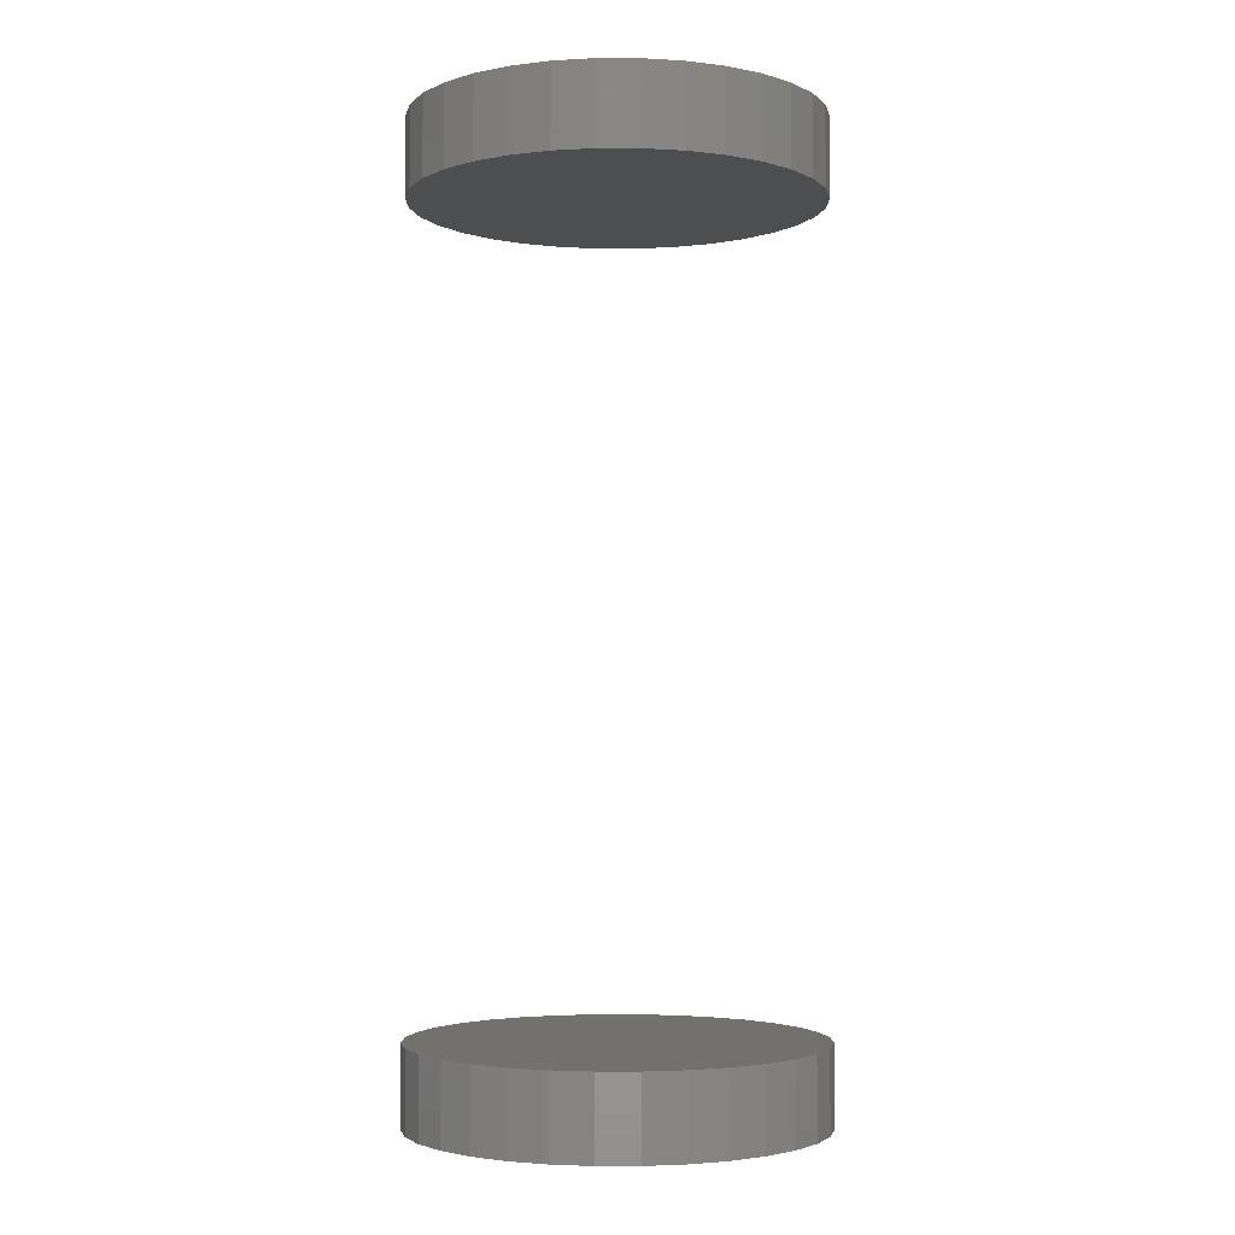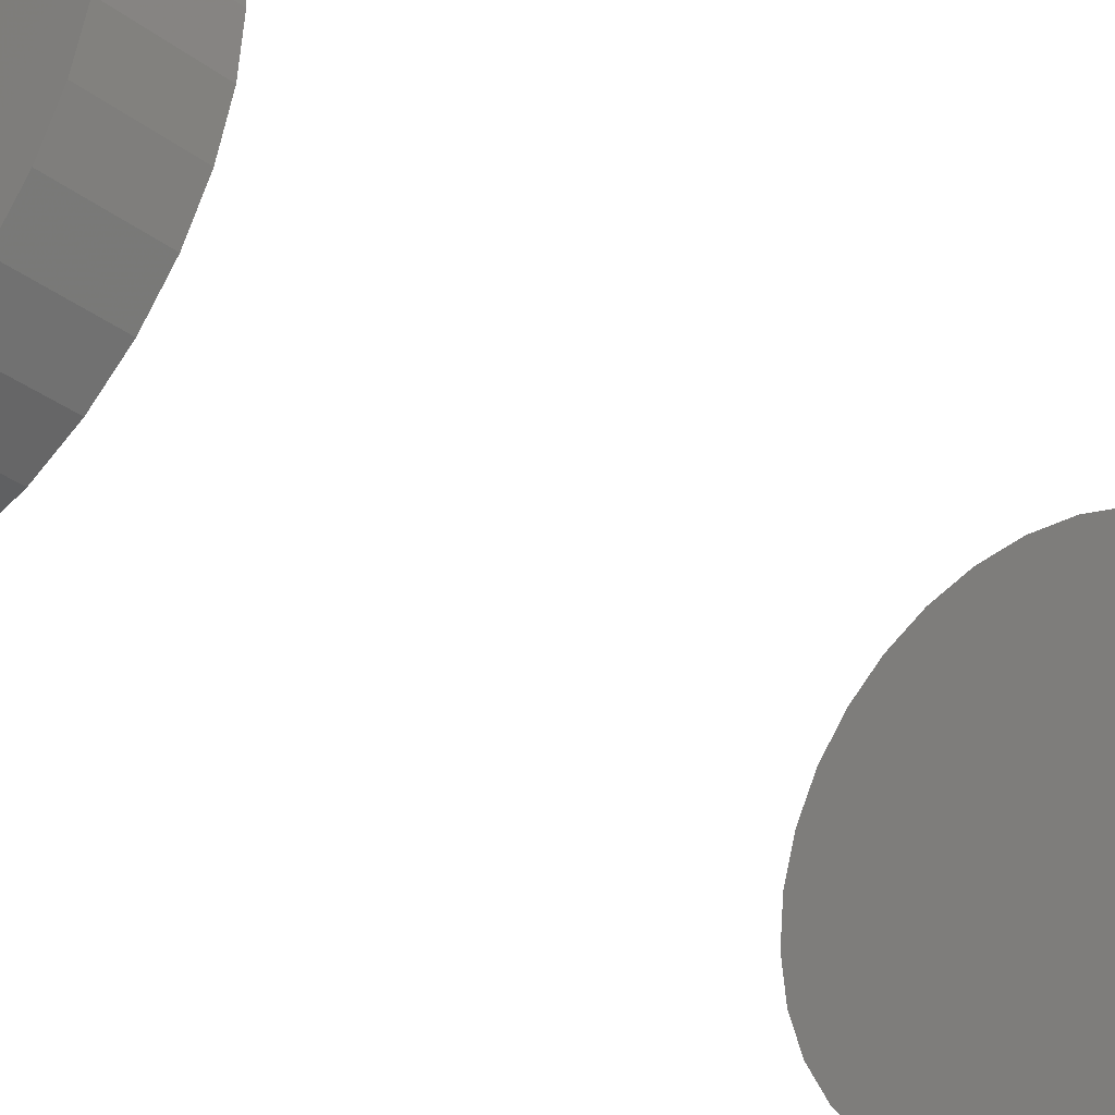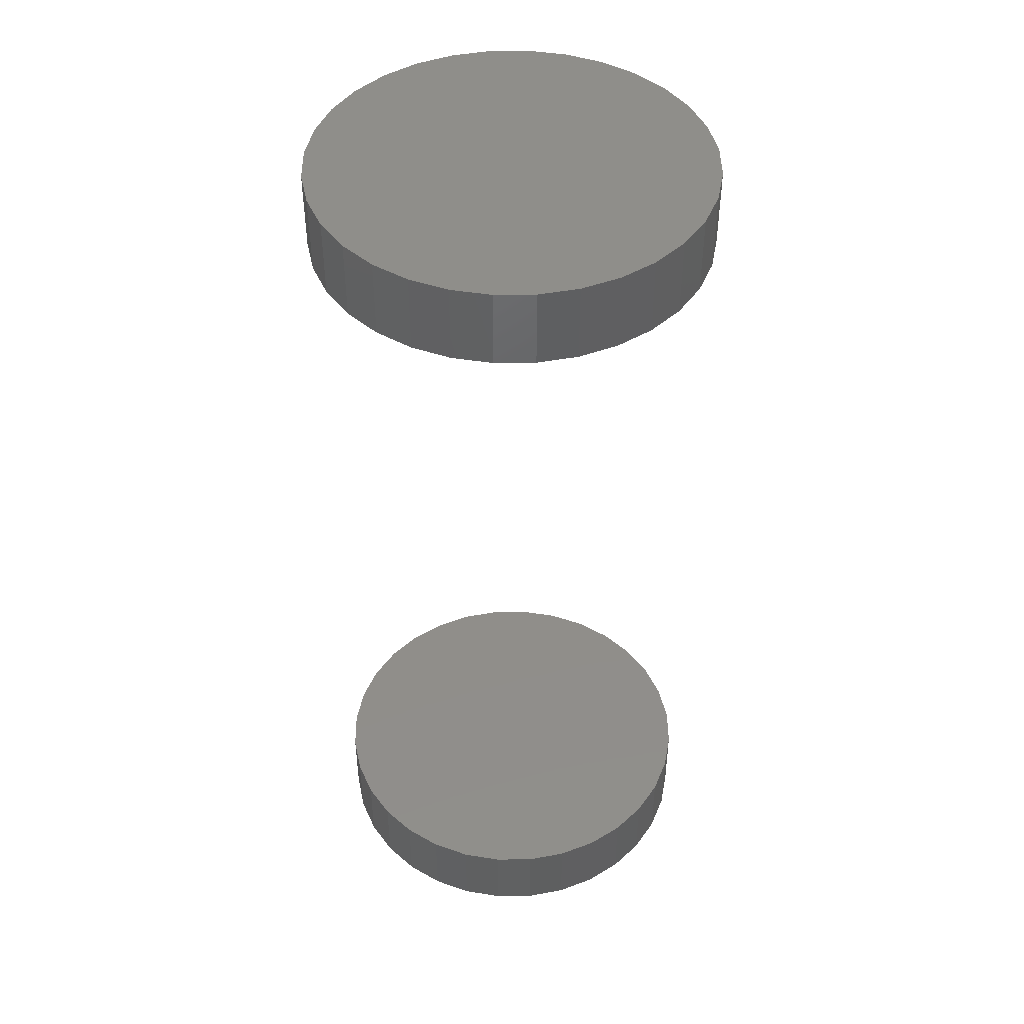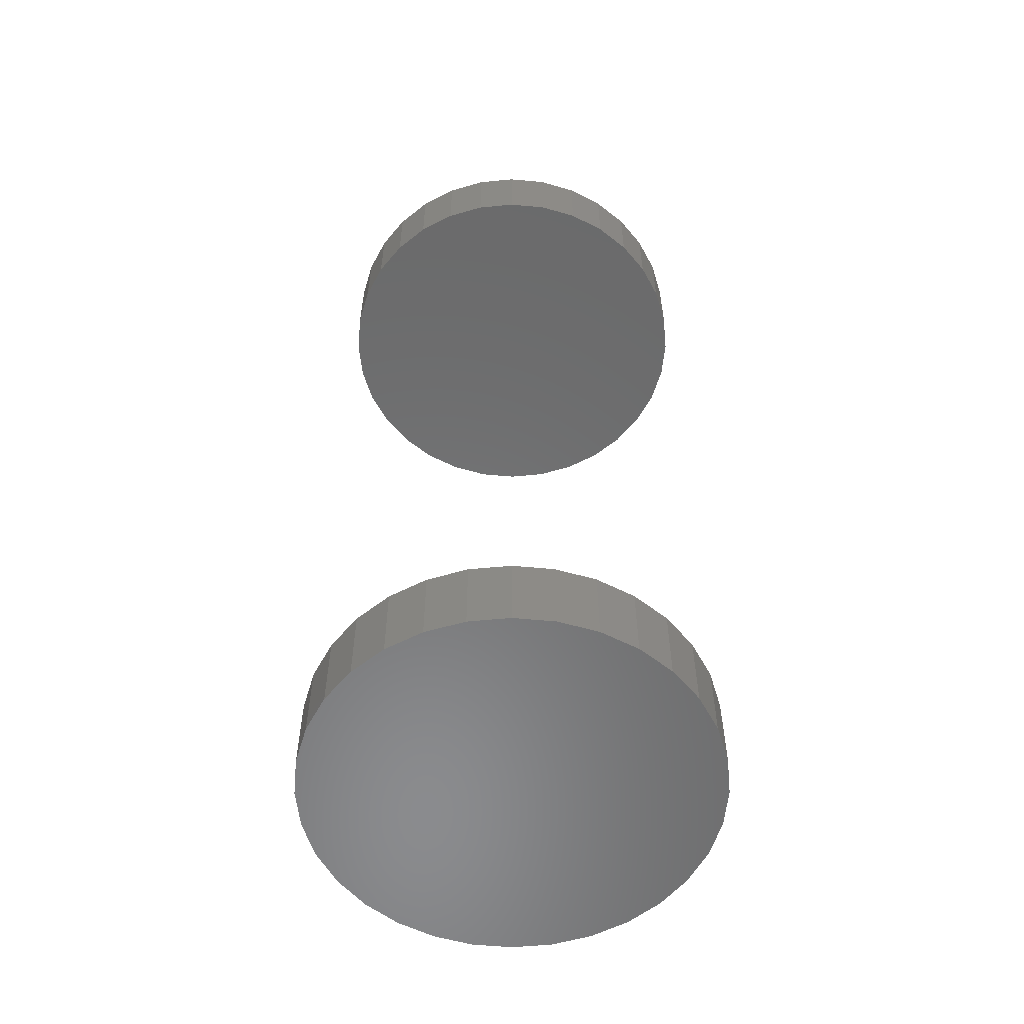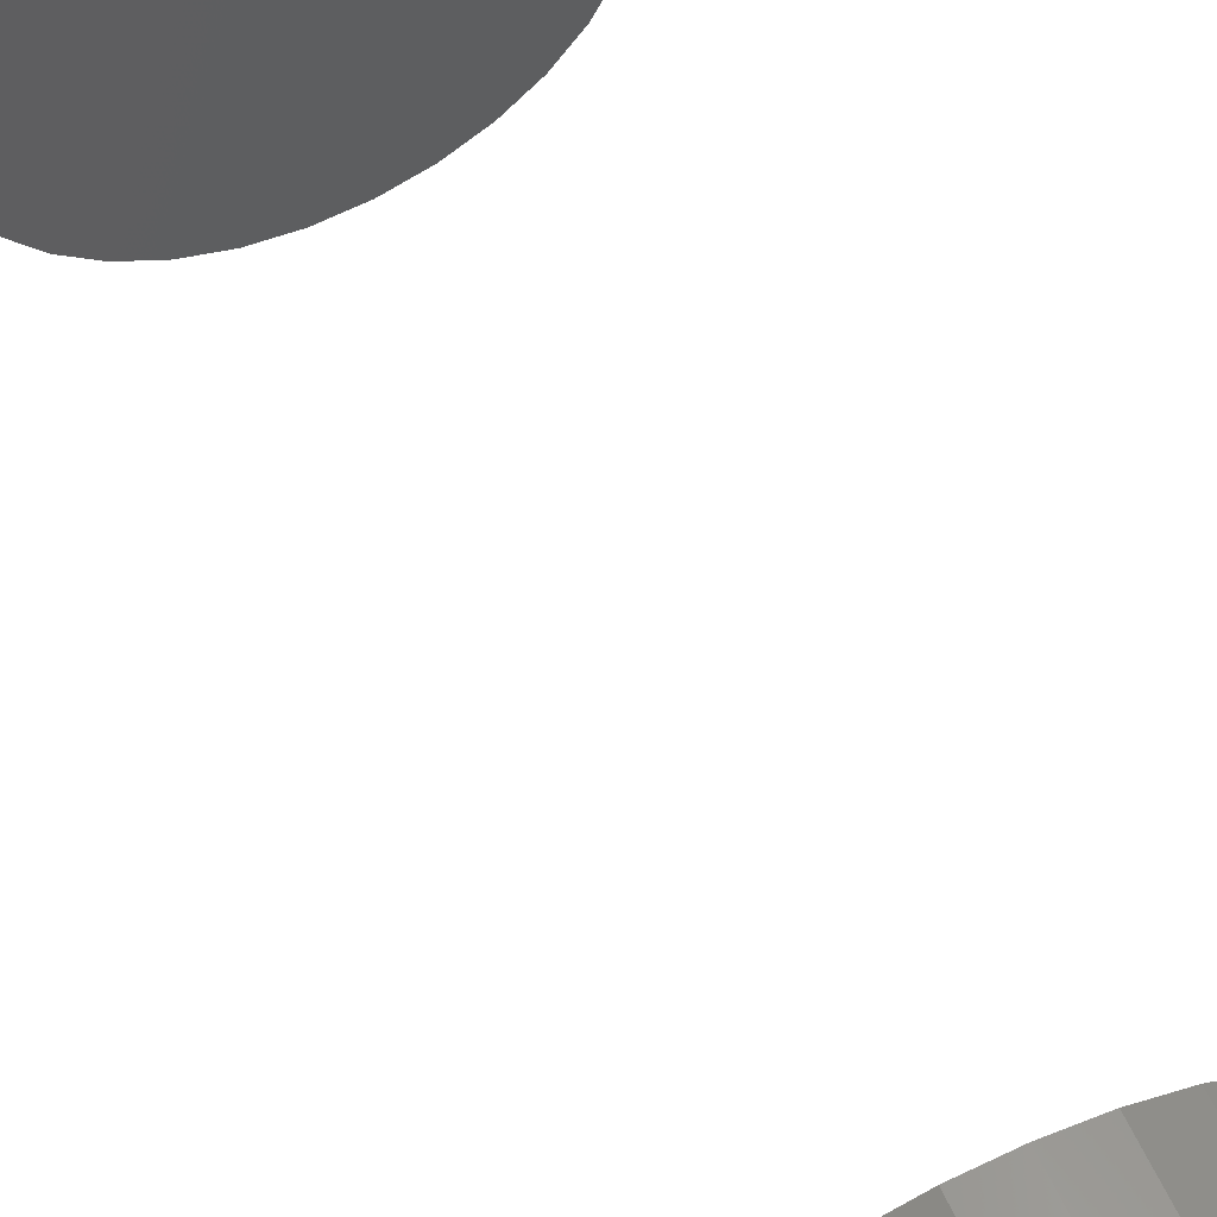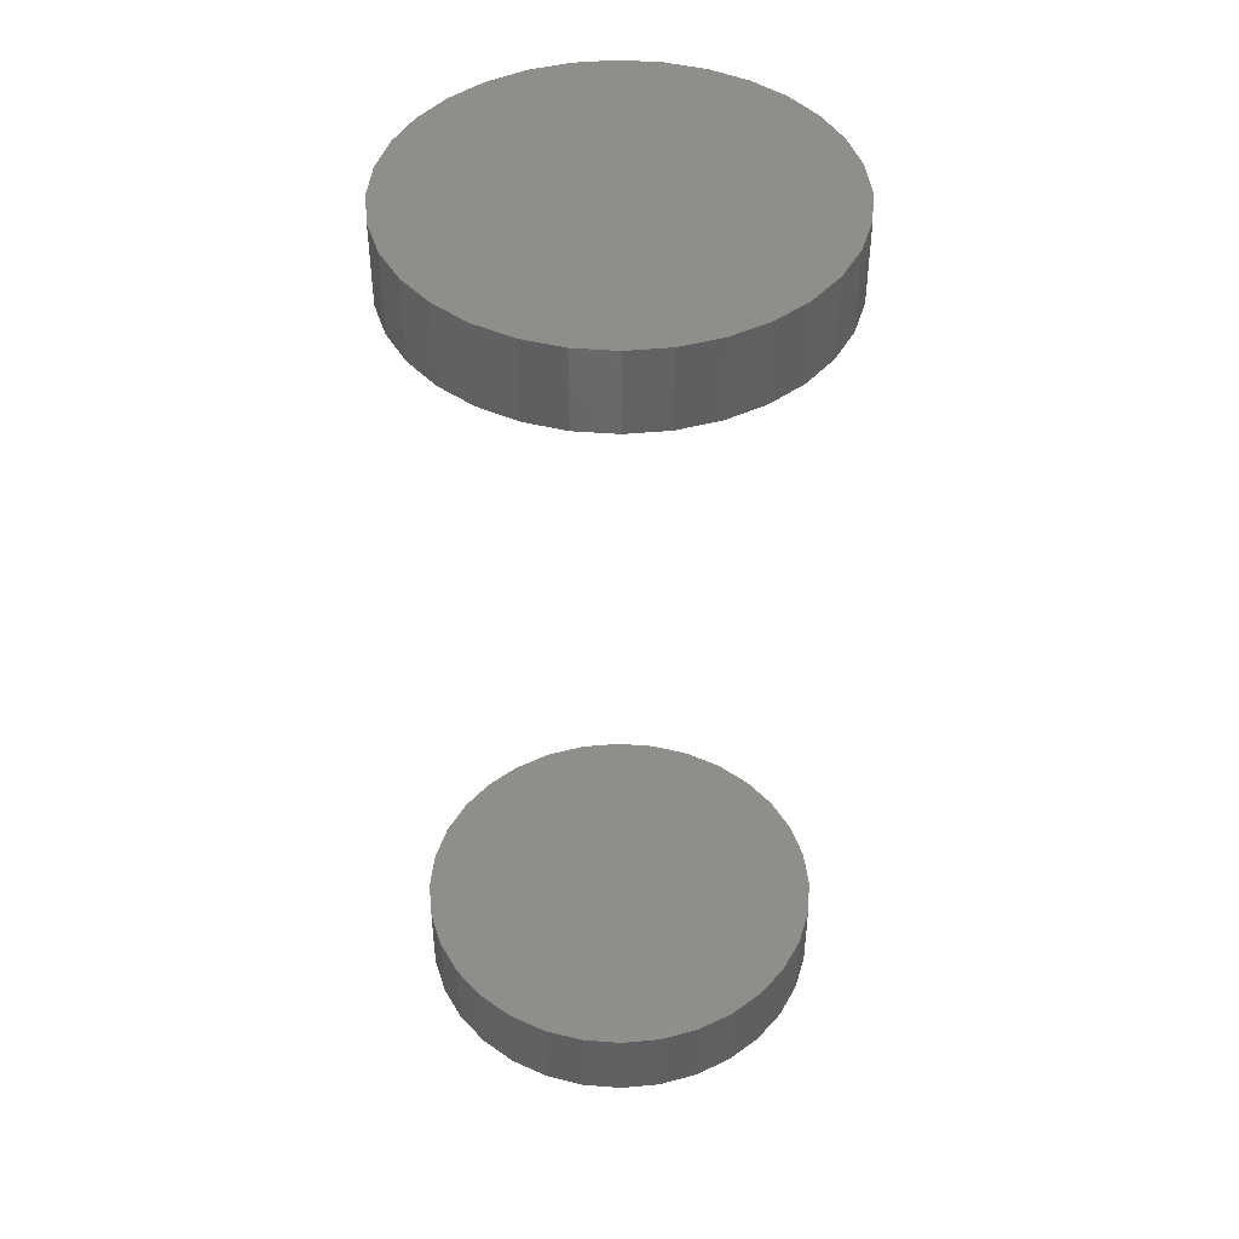
<metadata>
{"format":"stl","ext":"stl","renderer":"f3d","projection":"perspective","resolution":1024,"background":"white","views":[{"elev":-3.1,"azim":-129.5,"up":"+Y"},{"elev":-33.3,"azim":-135.7,"up":"+Z"},{"elev":45.2,"azim":117.4,"up":"+Y"},{"elev":-56.7,"azim":-134.9,"up":"+Y"},{"elev":59.3,"azim":-24.4,"up":"+Z"},{"elev":44.6,"azim":100.8,"up":"+Y"}]}
</metadata>
<code>
# stl→obj: 128 verts, 248 faces
v -0.1612 -0.6875 1.695e-17
v -0.1612 -0.75 1.695e-17
v -0.1581 -0.6875 0.03109
v -0.1581 -0.75 0.03109
v -0.1491 -0.6875 0.06099
v -0.1491 -0.75 0.06099
v -0.1343 -0.6875 0.08854
v -0.1343 -0.75 0.08854
v -0.1145 -0.6875 0.1127
v -0.1145 -0.75 0.1127
v -0.09035 -0.6875 0.1325
v -0.09035 -0.75 0.1325
v -0.0628 -0.6875 0.1472
v -0.0628 -0.75 0.1472
v -0.0329 -0.6875 0.1563
v -0.0329 -0.75 0.1563
v -0.001809 -0.6875 0.1594
v -0.001809 -0.75 0.1594
v 0.02928 -0.6875 0.1563
v 0.02928 -0.75 0.1563
v 0.05918 -0.6875 0.1472
v 0.05918 -0.75 0.1472
v 0.08673 -0.6875 0.1325
v 0.08673 -0.75 0.1325
v 0.1109 -0.6875 0.1127
v 0.1109 -0.75 0.1127
v 0.1307 -0.6875 0.08854
v 0.1307 -0.75 0.08854
v 0.1454 -0.6875 0.06099
v 0.1454 -0.75 0.06099
v 0.1545 -0.6875 0.03109
v 0.1545 -0.75 0.03109
v 0.1576 -0.6875 -6.112e-17
v 0.1576 -0.75 -2.209e-17
v -0.1612 -8.847e-18 1.695e-17
v -0.1612 -0.0625 1.695e-17
v -0.1581 -8.677e-18 0.03109
v -0.1581 -0.0625 0.03109
v -0.1491 -8.174e-18 0.06099
v -0.1491 -0.0625 0.06099
v -0.1343 -7.356e-18 0.08854
v -0.1343 -0.0625 0.08854
v -0.1145 -6.256e-18 0.1127
v -0.1145 -0.0625 0.1127
v -0.09035 -4.915e-18 0.1325
v -0.09035 -0.0625 0.1325
v -0.0628 -3.386e-18 0.1472
v -0.0628 -0.0625 0.1472
v -0.0329 -1.726e-18 0.1563
v -0.0329 -0.0625 0.1563
v -0.001809 1.083e-33 0.1594
v -0.001809 -0.0625 0.1594
v 0.02928 1.726e-18 0.1563
v 0.02928 -0.0625 0.1563
v 0.05918 3.386e-18 0.1472
v 0.05918 -0.0625 0.1472
v 0.08673 4.915e-18 0.1325
v 0.08673 -0.0625 0.1325
v 0.1109 6.256e-18 0.1127
v 0.1109 -0.0625 0.1127
v 0.1307 7.356e-18 0.08854
v 0.1307 -0.0625 0.08854
v 0.1454 8.174e-18 0.06099
v 0.1454 -0.0625 0.06099
v 0.1545 8.677e-18 0.03109
v 0.1545 -0.0625 0.03109
v 0.1576 8.847e-18 -2.209e-17
v 0.1576 -0.0625 -2.209e-17
v 0.1545 -0.6875 -0.03109
v 0.1545 -0.75 -0.03109
v 0.1454 -0.6875 -0.06099
v 0.1454 -0.75 -0.06099
v 0.1307 -0.6875 -0.08854
v 0.1307 -0.75 -0.08854
v 0.1109 -0.6875 -0.1127
v 0.1109 -0.75 -0.1127
v 0.08673 -0.6875 -0.1325
v 0.08673 -0.75 -0.1325
v 0.05918 -0.6875 -0.1472
v 0.05918 -0.75 -0.1472
v 0.02928 -0.6875 -0.1563
v 0.02928 -0.75 -0.1563
v -0.001809 -0.6875 -0.1594
v -0.001809 -0.75 -0.1594
v -0.0329 -0.6875 -0.1563
v -0.0329 -0.75 -0.1563
v -0.0628 -0.6875 -0.1472
v -0.0628 -0.75 -0.1472
v -0.09035 -0.6875 -0.1325
v -0.09035 -0.75 -0.1325
v -0.1145 -0.6875 -0.1127
v -0.1145 -0.75 -0.1127
v -0.1343 -0.6875 -0.08854
v -0.1343 -0.75 -0.08854
v -0.1491 -0.6875 -0.06099
v -0.1491 -0.75 -0.06099
v -0.1581 -0.6875 -0.03109
v -0.1581 -0.75 -0.03109
v 0.1545 8.677e-18 -0.03109
v 0.1545 -0.0625 -0.03109
v 0.1454 8.174e-18 -0.06099
v 0.1454 -0.0625 -0.06099
v 0.1307 7.356e-18 -0.08854
v 0.1307 -0.0625 -0.08854
v 0.1109 6.256e-18 -0.1127
v 0.1109 -0.0625 -0.1127
v 0.08673 4.915e-18 -0.1325
v 0.08673 -0.0625 -0.1325
v 0.05918 3.386e-18 -0.1472
v 0.05918 -0.0625 -0.1472
v 0.02928 1.726e-18 -0.1563
v 0.02928 -0.0625 -0.1563
v -0.001809 -2.167e-33 -0.1594
v -0.001809 -0.0625 -0.1594
v -0.0329 -1.726e-18 -0.1563
v -0.0329 -0.0625 -0.1563
v -0.0628 -3.386e-18 -0.1472
v -0.0628 -0.0625 -0.1472
v -0.09035 -4.915e-18 -0.1325
v -0.09035 -0.0625 -0.1325
v -0.1145 -6.256e-18 -0.1127
v -0.1145 -0.0625 -0.1127
v -0.1343 -7.356e-18 -0.08854
v -0.1343 -0.0625 -0.08854
v -0.1491 -8.174e-18 -0.06099
v -0.1491 -0.0625 -0.06099
v -0.1581 -8.677e-18 -0.03109
v -0.1581 -0.0625 -0.03109
f 1 2 3
f 3 2 4
f 3 4 5
f 5 4 6
f 5 6 7
f 7 6 8
f 7 8 9
f 9 8 10
f 9 10 11
f 11 10 12
f 11 12 13
f 13 12 14
f 13 14 15
f 15 14 16
f 15 16 17
f 17 16 18
f 17 18 19
f 19 18 20
f 19 20 21
f 21 20 22
f 21 22 23
f 23 22 24
f 23 24 25
f 25 24 26
f 25 26 27
f 27 26 28
f 27 28 29
f 29 28 30
f 29 30 31
f 31 30 32
f 31 32 33
f 33 32 34
f 35 36 37
f 37 36 38
f 37 38 39
f 39 38 40
f 39 40 41
f 41 40 42
f 41 42 43
f 43 42 44
f 43 44 45
f 45 44 46
f 45 46 47
f 47 46 48
f 47 48 49
f 49 48 50
f 49 50 51
f 51 50 52
f 51 52 53
f 53 52 54
f 53 54 55
f 55 54 56
f 55 56 57
f 57 56 58
f 57 58 59
f 59 58 60
f 59 60 61
f 61 60 62
f 61 62 63
f 63 62 64
f 63 64 65
f 65 64 66
f 65 66 67
f 67 66 68
f 33 34 69
f 69 34 70
f 69 70 71
f 71 70 72
f 71 72 73
f 73 72 74
f 73 74 75
f 75 74 76
f 75 76 77
f 77 76 78
f 77 78 79
f 79 78 80
f 79 80 81
f 81 80 82
f 81 82 83
f 83 82 84
f 83 84 85
f 85 84 86
f 85 86 87
f 87 86 88
f 87 88 89
f 89 88 90
f 89 90 91
f 91 90 92
f 91 92 93
f 93 92 94
f 93 94 95
f 95 94 96
f 95 96 97
f 97 96 98
f 97 98 1
f 1 98 2
f 67 68 99
f 99 68 100
f 99 100 101
f 101 100 102
f 101 102 103
f 103 102 104
f 103 104 105
f 105 104 106
f 105 106 107
f 107 106 108
f 107 108 109
f 109 108 110
f 109 110 111
f 111 110 112
f 111 112 113
f 113 112 114
f 113 114 115
f 115 114 116
f 115 116 117
f 117 116 118
f 117 118 119
f 119 118 120
f 119 120 121
f 121 120 122
f 121 122 123
f 123 122 124
f 123 124 125
f 125 124 126
f 125 126 127
f 127 126 128
f 127 128 35
f 35 128 36
f 50 54 52
f 54 50 48
f 54 48 56
f 110 116 112
f 112 116 114
f 56 48 58
f 58 48 46
f 58 46 60
f 60 46 44
f 60 44 62
f 62 44 42
f 62 42 64
f 64 42 40
f 64 40 66
f 66 40 38
f 66 38 68
f 68 38 36
f 68 36 100
f 100 36 128
f 100 128 102
f 102 128 126
f 102 126 104
f 104 126 124
f 104 124 106
f 106 124 122
f 106 122 108
f 108 122 120
f 108 120 110
f 110 120 118
f 110 118 116
f 17 19 15
f 13 15 19
f 21 13 19
f 81 85 79
f 83 85 81
f 85 87 79
f 79 87 89
f 79 89 77
f 77 89 91
f 77 91 75
f 75 91 93
f 75 93 73
f 73 93 95
f 73 95 71
f 71 95 97
f 71 97 69
f 69 97 1
f 69 1 33
f 33 1 3
f 33 3 31
f 31 3 5
f 31 5 29
f 29 5 7
f 29 7 27
f 27 7 9
f 27 9 25
f 25 9 11
f 25 11 23
f 23 11 13
f 23 13 21
f 16 20 18
f 20 16 14
f 20 14 22
f 80 86 82
f 82 86 84
f 22 14 24
f 24 14 12
f 24 12 26
f 26 12 10
f 26 10 28
f 28 10 8
f 28 8 30
f 30 8 6
f 30 6 32
f 32 6 4
f 32 4 34
f 34 4 2
f 34 2 70
f 70 2 98
f 70 98 72
f 72 98 96
f 72 96 74
f 74 96 94
f 74 94 76
f 76 94 92
f 76 92 78
f 78 92 90
f 78 90 80
f 80 90 88
f 80 88 86
f 51 53 49
f 47 49 53
f 55 47 53
f 111 115 109
f 113 115 111
f 115 117 109
f 109 117 119
f 109 119 107
f 107 119 121
f 107 121 105
f 105 121 123
f 105 123 103
f 103 123 125
f 103 125 101
f 101 125 127
f 101 127 99
f 99 127 35
f 99 35 67
f 67 35 37
f 67 37 65
f 65 37 39
f 65 39 63
f 63 39 41
f 63 41 61
f 61 41 43
f 61 43 59
f 59 43 45
f 59 45 57
f 57 45 47
f 57 47 55

</code>
